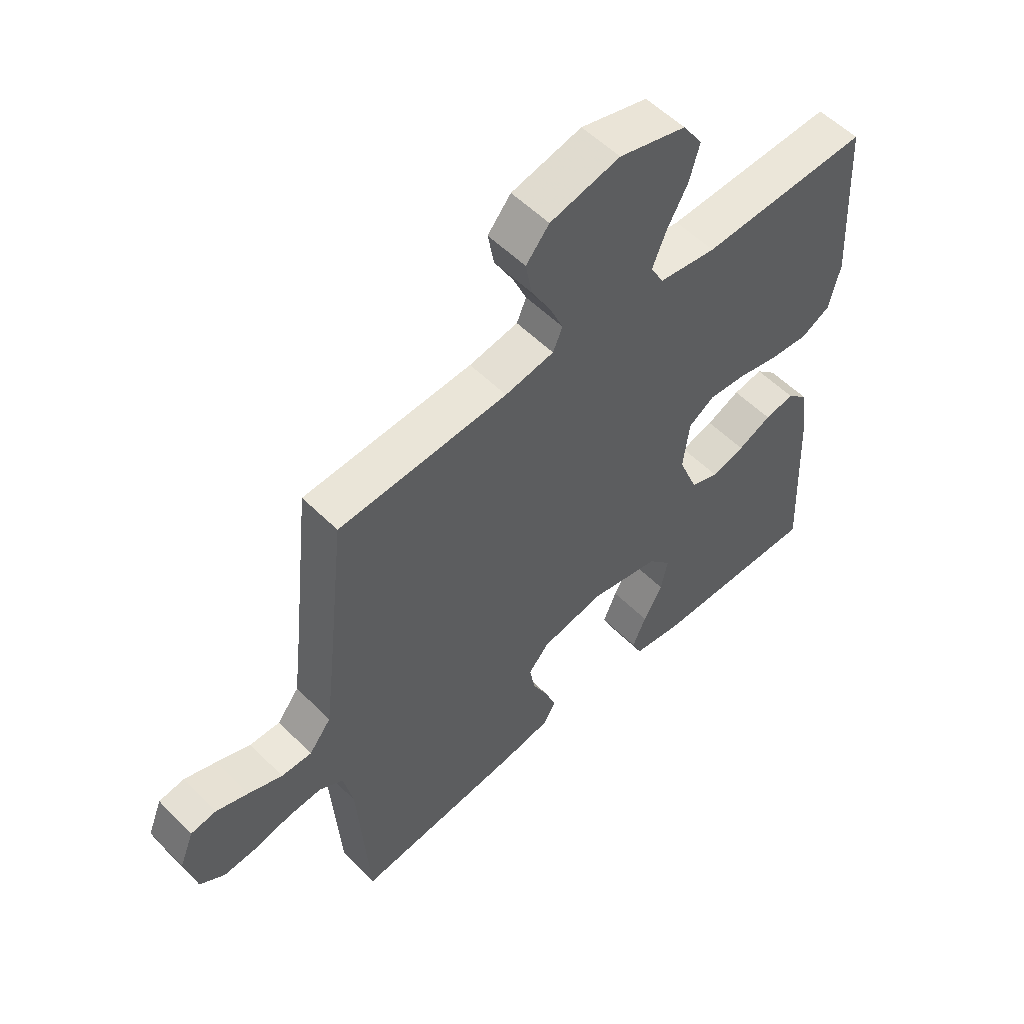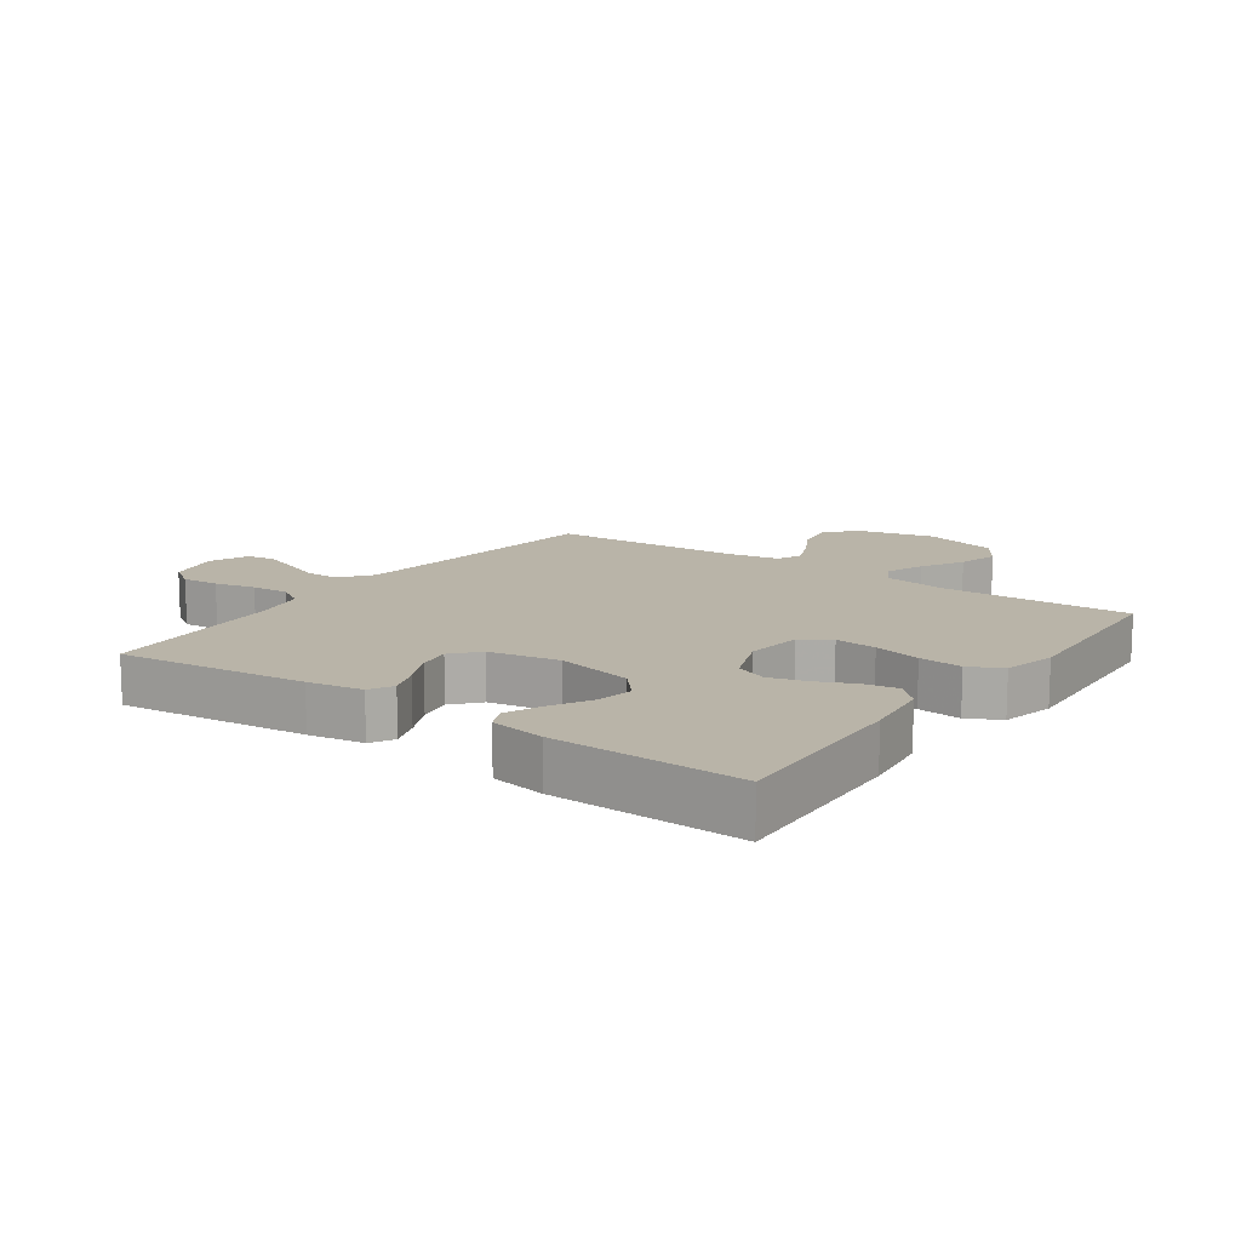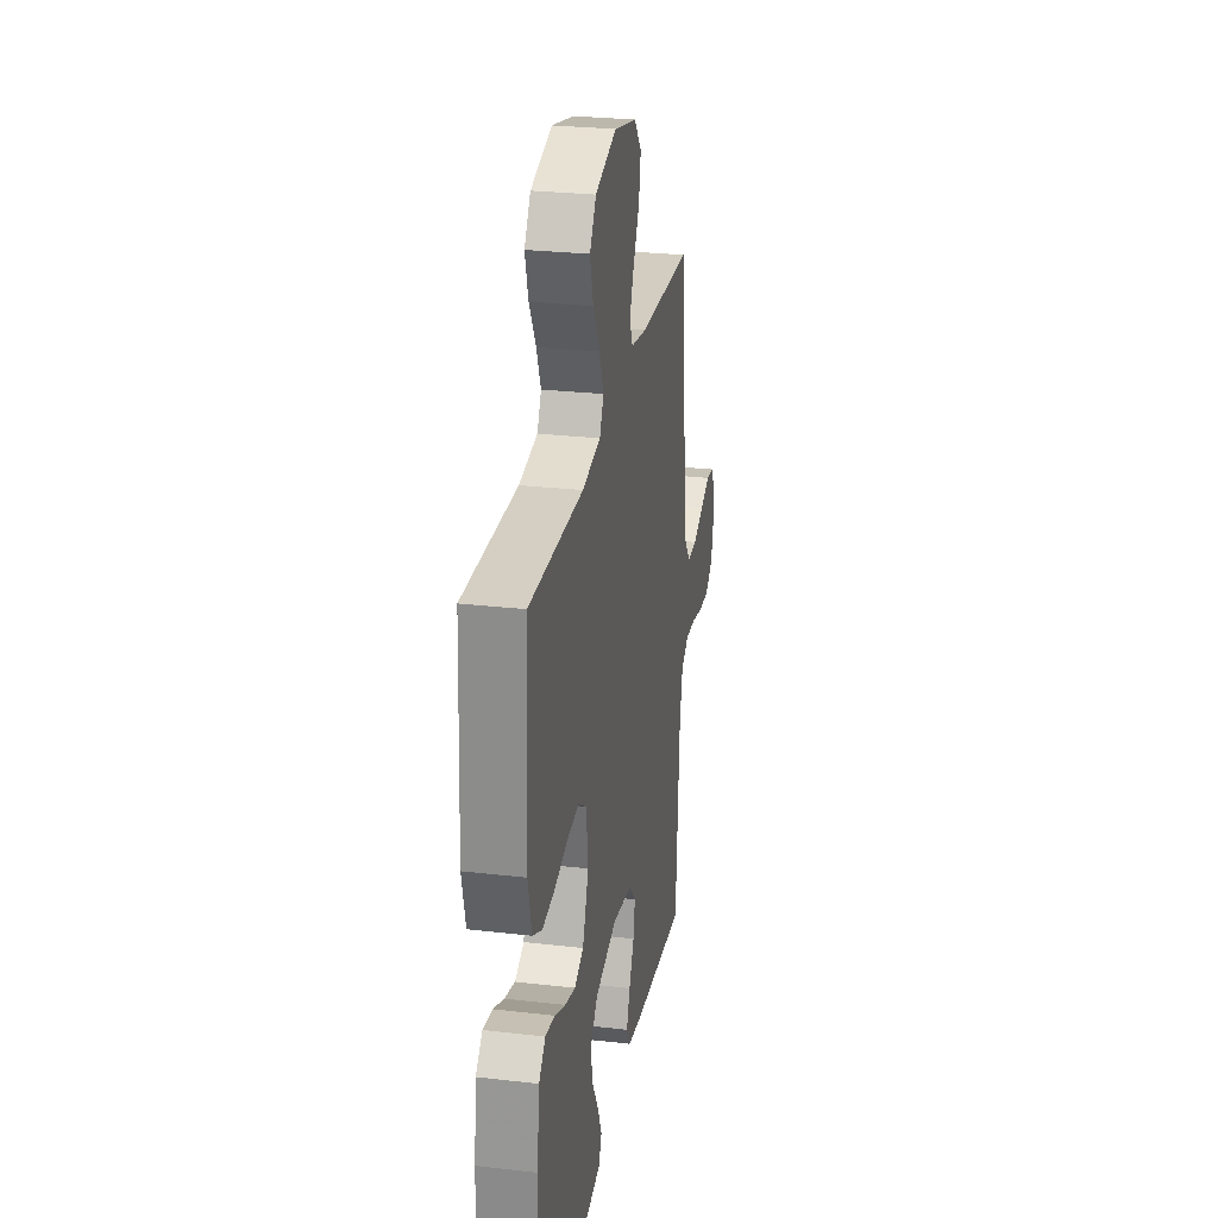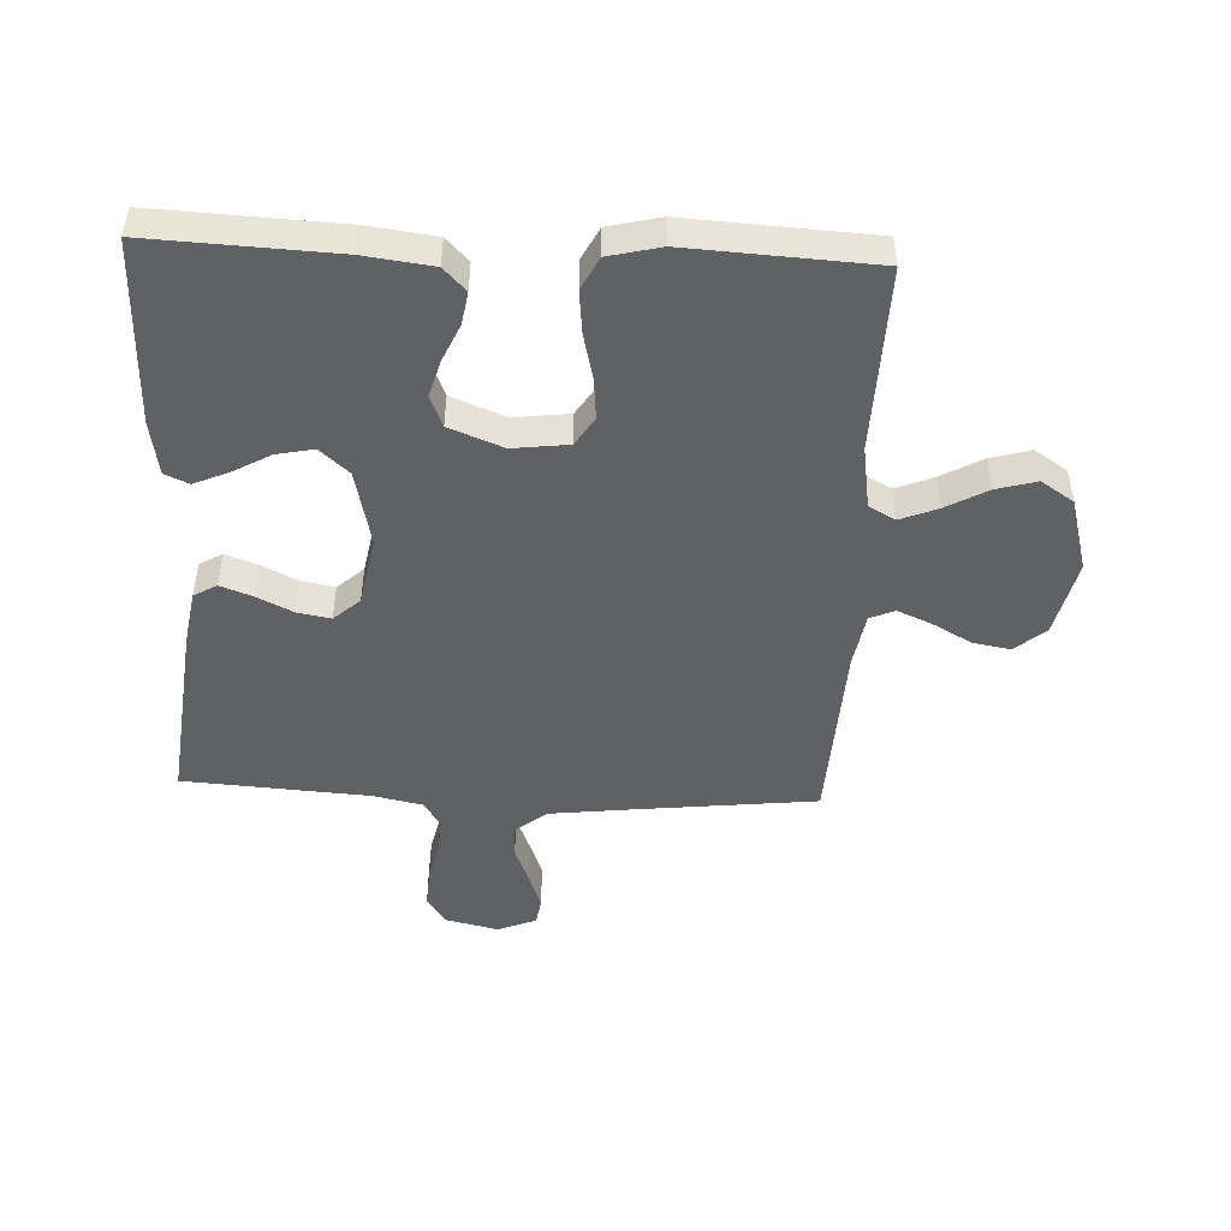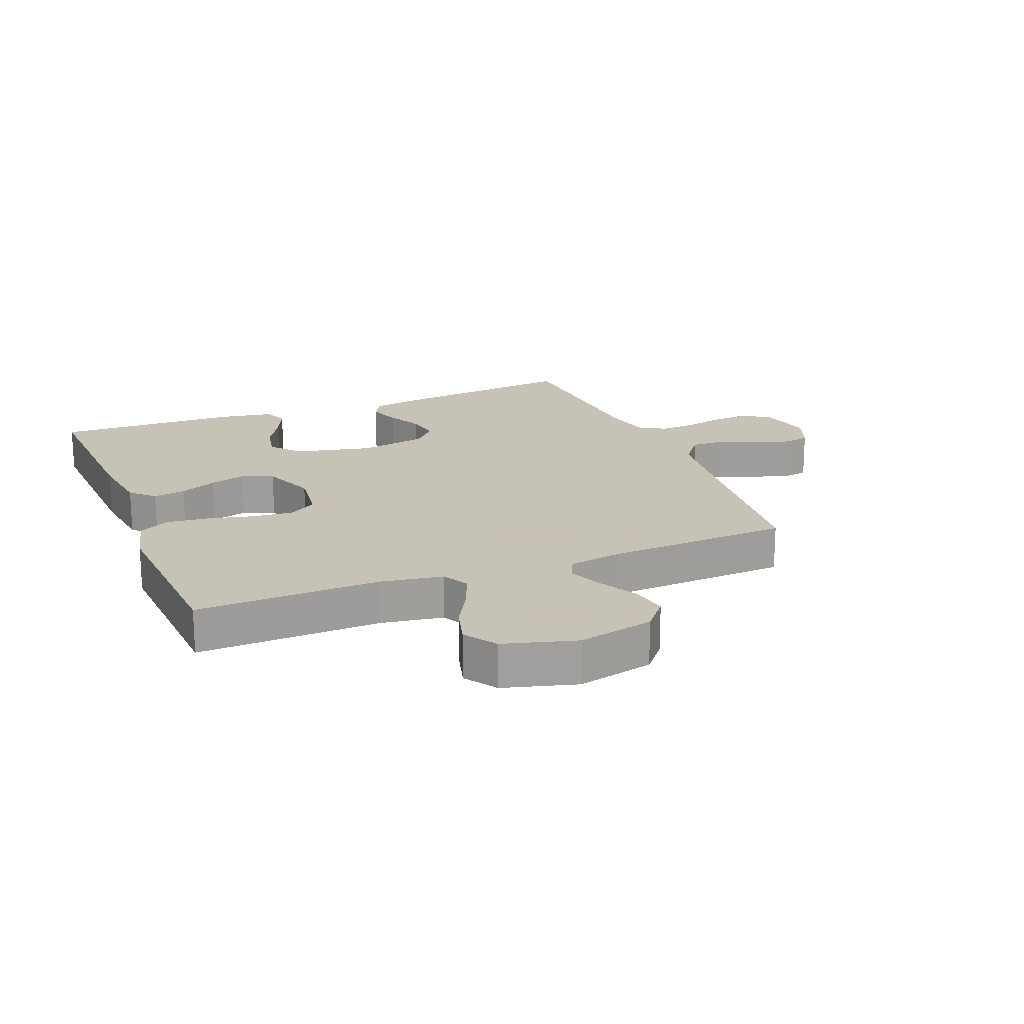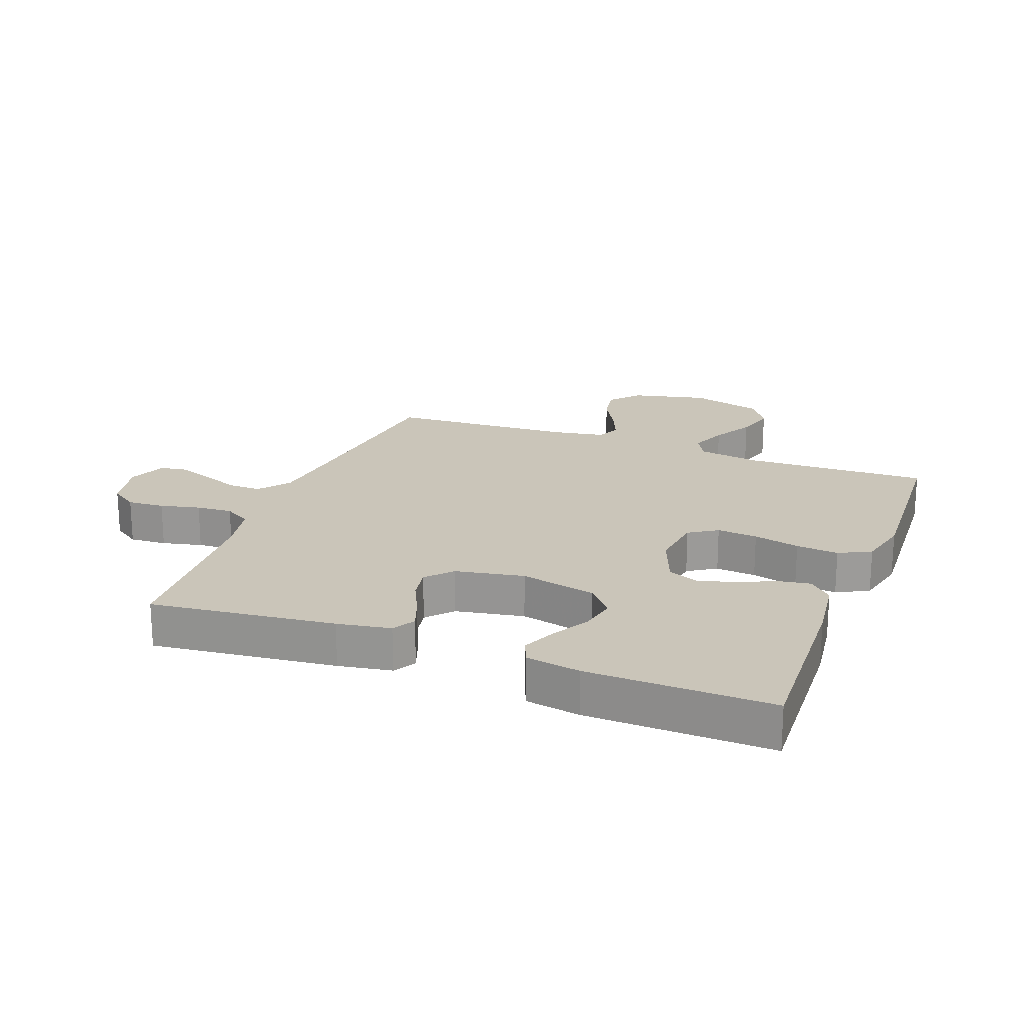
<metadata>
{"format":"obj","ext":"obj","renderer":"f3d","projection":"perspective","resolution":1024,"background":"white","views":[{"elev":55.0,"azim":136.3,"up":"+Z"},{"elev":13.3,"azim":-144.6,"up":"+Y"},{"elev":27.3,"azim":-79.9,"up":"+Z"},{"elev":-48.0,"azim":-92.6,"up":"+Y"},{"elev":19.1,"azim":-21.8,"up":"+Y"},{"elev":20.6,"azim":-159.1,"up":"+Y"}]}
</metadata>
<code>
v -0.5 0.07 0.5
v -0.2 0.07 0.491
v -0.098 0.07 0.507
v -0.075 0.07 0.55
v -0.099 0.07 0.61
v -0.136 0.07 0.677
v -0.154 0.07 0.742
v -0.119 0.07 0.795
v 0 0.07 0.828
v 0.124 0.07 0.799
v 0.165 0.07 0.75
v 0.154 0.07 0.689
v 0.12 0.07 0.627
v 0.096 0.07 0.571
v 0.113 0.07 0.531
v 0.2 0.07 0.516
v 0.5 0.07 0.5
v 0.533 0.07 0.2
v 0.548 0.07 0.074
v 0.587 0.07 0.024
v 0.641 0.07 0.025
v 0.701 0.07 0.049
v 0.758 0.07 0.07
v 0.803 0.07 0.063
v 0.828 0.07 0
v 0.808 0.07 -0.086
v 0.764 0.07 -0.116
v 0.704 0.07 -0.112
v 0.639 0.07 -0.097
v 0.58 0.07 -0.093
v 0.537 0.07 -0.119
v 0.52 0.07 -0.2
v 0.5 0.07 -0.5
v 0.2 0.07 -0.466
v 0.113 0.07 -0.451
v 0.092 0.07 -0.414
v 0.111 0.07 -0.362
v 0.139 0.07 -0.304
v 0.149 0.07 -0.25
v 0.112 0.07 -0.208
v 0 0.07 -0.187
v -0.124 0.07 -0.215
v -0.165 0.07 -0.262
v -0.153 0.07 -0.322
v -0.119 0.07 -0.383
v -0.095 0.07 -0.439
v -0.112 0.07 -0.478
v -0.2 0.07 -0.493
v -0.5 0.07 -0.5
v -0.486 0.07 -0.2
v -0.472 0.07 -0.091
v -0.435 0.07 -0.055
v -0.382 0.07 -0.064
v -0.322 0.07 -0.091
v -0.263 0.07 -0.108
v -0.212 0.07 -0.087
v -0.178 0.07 0
v -0.189 0.07 0.09
v -0.235 0.07 0.12
v -0.301 0.07 0.114
v -0.376 0.07 0.096
v -0.445 0.07 0.089
v -0.497 0.07 0.116
v -0.517 0.07 0.2
v -0.5 0 0.5
v -0.2 0 0.491
v -0.098 0 0.507
v -0.075 0 0.55
v -0.099 0 0.61
v -0.136 0 0.677
v -0.154 0 0.742
v -0.119 0 0.795
v 0 0 0.828
v 0.124 0 0.799
v 0.165 0 0.75
v 0.154 0 0.689
v 0.12 0 0.627
v 0.096 0 0.571
v 0.113 0 0.531
v 0.2 0 0.516
v 0.5 0 0.5
v 0.533 0 0.2
v 0.548 0 0.074
v 0.587 0 0.024
v 0.641 0 0.025
v 0.701 0 0.049
v 0.758 0 0.07
v 0.803 0 0.063
v 0.828 0 0
v 0.808 0 -0.086
v 0.764 0 -0.116
v 0.704 0 -0.112
v 0.639 0 -0.097
v 0.58 0 -0.093
v 0.537 0 -0.119
v 0.52 0 -0.2
v 0.5 0 -0.5
v 0.2 0 -0.466
v 0.113 0 -0.451
v 0.092 0 -0.414
v 0.111 0 -0.362
v 0.139 0 -0.304
v 0.149 0 -0.25
v 0.112 0 -0.208
v 0 0 -0.187
v -0.124 0 -0.215
v -0.165 0 -0.262
v -0.153 0 -0.322
v -0.119 0 -0.383
v -0.095 0 -0.439
v -0.112 0 -0.478
v -0.2 0 -0.493
v -0.5 0 -0.5
v -0.486 0 -0.2
v -0.472 0 -0.091
v -0.435 0 -0.055
v -0.382 0 -0.064
v -0.322 0 -0.091
v -0.263 0 -0.108
v -0.212 0 -0.087
v -0.178 0 0
v -0.189 0 0.09
v -0.235 0 0.12
v -0.301 0 0.114
v -0.376 0 0.096
v -0.445 0 0.089
v -0.497 0 0.116
v -0.517 0 0.2
f 64 1 2
f 63 64 2
f 62 63 2
f 61 62 2
f 60 61 2
f 59 60 2 3
f 58 59 3 4
f 57 58 4
f 52 53 54
f 51 52 54
f 50 51 54
f 49 50 54
f 48 49 54
f 47 48 54
f 46 47 54
f 45 46 54
f 44 45 54
f 43 44 54 55
f 42 43 55 56
f 36 37 38
f 35 36 38
f 34 35 38
f 33 34 38
f 32 33 38
f 31 32 38 39
f 30 31 39 40
f 27 28 29
f 26 27 29
f 25 26 29
f 24 25 29
f 23 24 29
f 22 23 29
f 21 22 29
f 20 21 29 30
f 30 40 41
f 20 30 41
f 19 20 41
f 16 17 18
f 42 56 57
f 41 42 57
f 19 41 57
f 18 19 57
f 16 18 57
f 15 16 57
f 11 12 13
f 10 11 13
f 9 10 13
f 8 9 13
f 7 8 13
f 6 7 13
f 5 6 13
f 14 15 57 4
f 4 5 13 14
f 66 65 128
f 66 128 127
f 66 127 126
f 66 126 125
f 66 125 124
f 67 66 124 123
f 68 67 123 122
f 68 122 121
f 118 117 116
f 118 116 115
f 118 115 114
f 118 114 113
f 118 113 112
f 118 112 111
f 118 111 110
f 118 110 109
f 118 109 108
f 119 118 108 107
f 120 119 107 106
f 102 101 100
f 102 100 99
f 102 99 98
f 102 98 97
f 102 97 96
f 103 102 96 95
f 104 103 95 94
f 93 92 91
f 93 91 90
f 93 90 89
f 93 89 88
f 93 88 87
f 93 87 86
f 93 86 85
f 94 93 85 84
f 105 104 94
f 105 94 84
f 105 84 83
f 82 81 80
f 121 120 106
f 121 106 105
f 121 105 83
f 121 83 82
f 121 82 80
f 121 80 79
f 77 76 75
f 77 75 74
f 77 74 73
f 77 73 72
f 77 72 71
f 77 71 70
f 77 70 69
f 68 121 79 78
f 78 77 69 68
f 1 65 66 2
f 2 66 67 3
f 3 67 68 4
f 4 68 69 5
f 5 69 70 6
f 6 70 71 7
f 7 71 72 8
f 8 72 73 9
f 9 73 74 10
f 10 74 75 11
f 11 75 76 12
f 12 76 77 13
f 13 77 78 14
f 14 78 79 15
f 15 79 80 16
f 16 80 81 17
f 17 81 82 18
f 18 82 83 19
f 19 83 84 20
f 20 84 85 21
f 21 85 86 22
f 22 86 87 23
f 23 87 88 24
f 24 88 89 25
f 25 89 90 26
f 26 90 91 27
f 27 91 92 28
f 28 92 93 29
f 29 93 94 30
f 30 94 95 31
f 31 95 96 32
f 32 96 97 33
f 33 97 98 34
f 34 98 99 35
f 35 99 100 36
f 36 100 101 37
f 37 101 102 38
f 38 102 103 39
f 39 103 104 40
f 40 104 105 41
f 41 105 106 42
f 42 106 107 43
f 43 107 108 44
f 44 108 109 45
f 45 109 110 46
f 46 110 111 47
f 47 111 112 48
f 48 112 113 49
f 49 113 114 50
f 50 114 115 51
f 51 115 116 52
f 52 116 117 53
f 53 117 118 54
f 54 118 119 55
f 55 119 120 56
f 56 120 121 57
f 57 121 122 58
f 58 122 123 59
f 59 123 124 60
f 60 124 125 61
f 61 125 126 62
f 62 126 127 63
f 63 127 128 64
f 64 128 65 1

</code>
